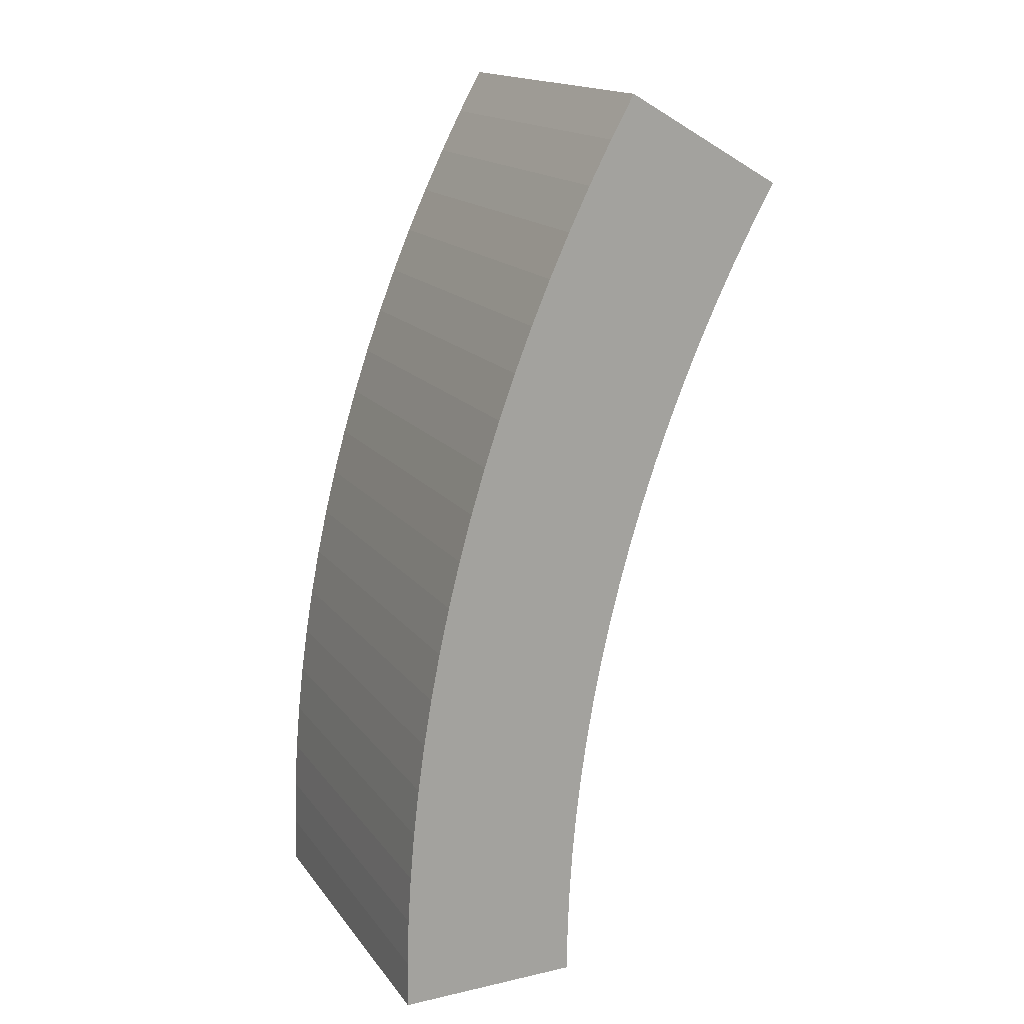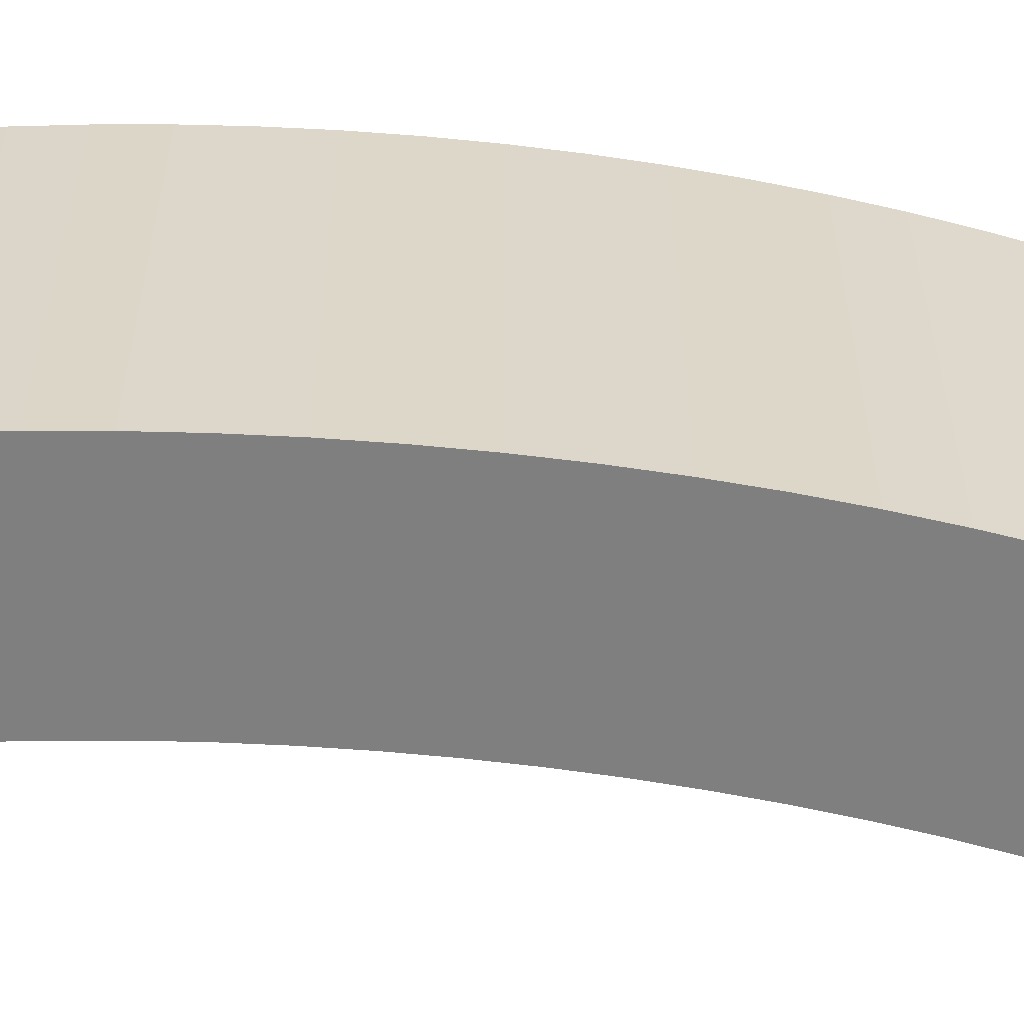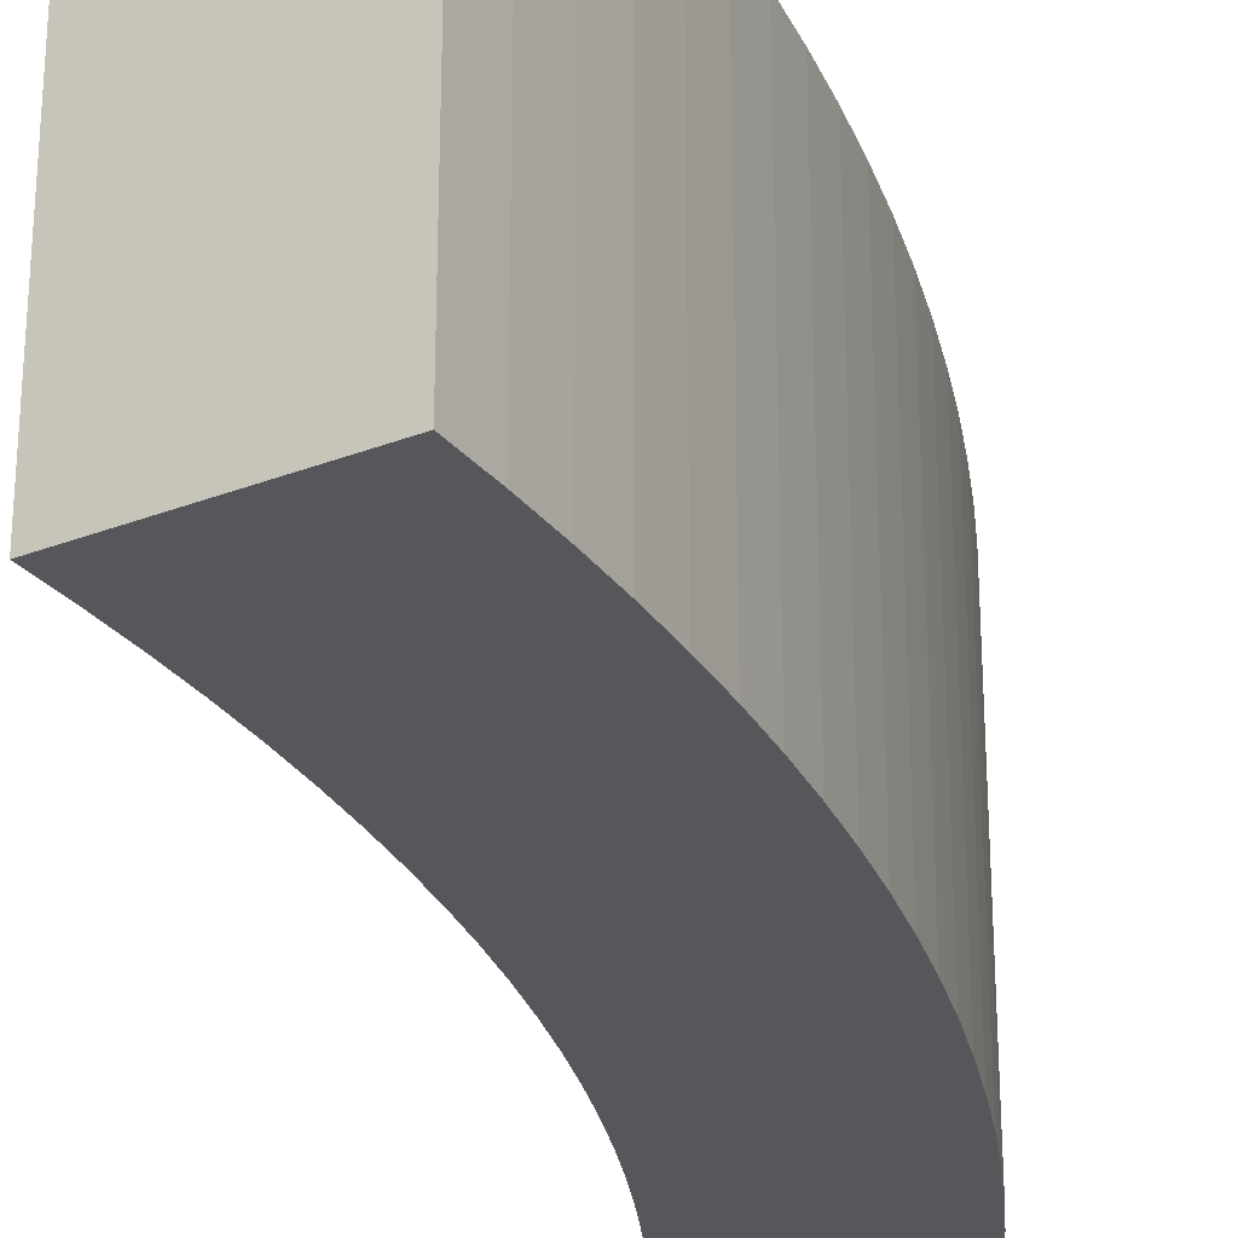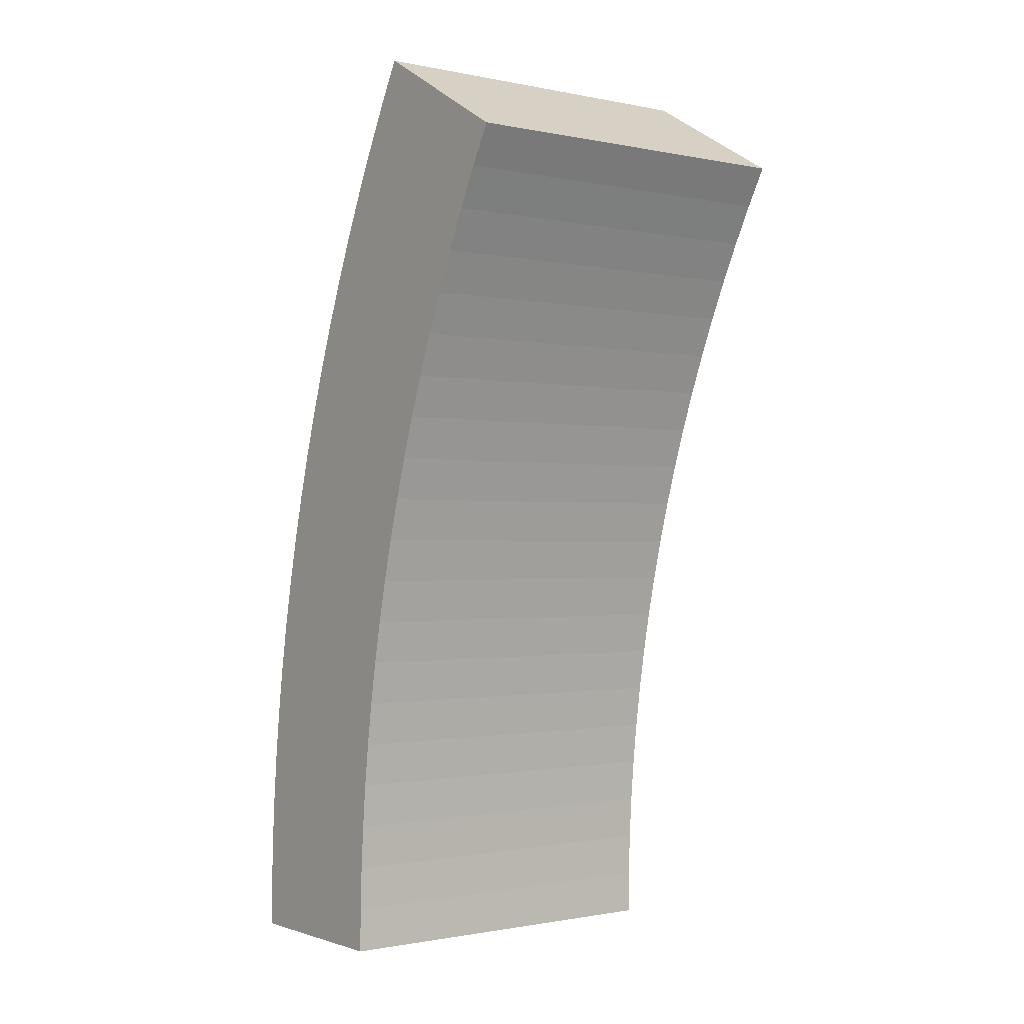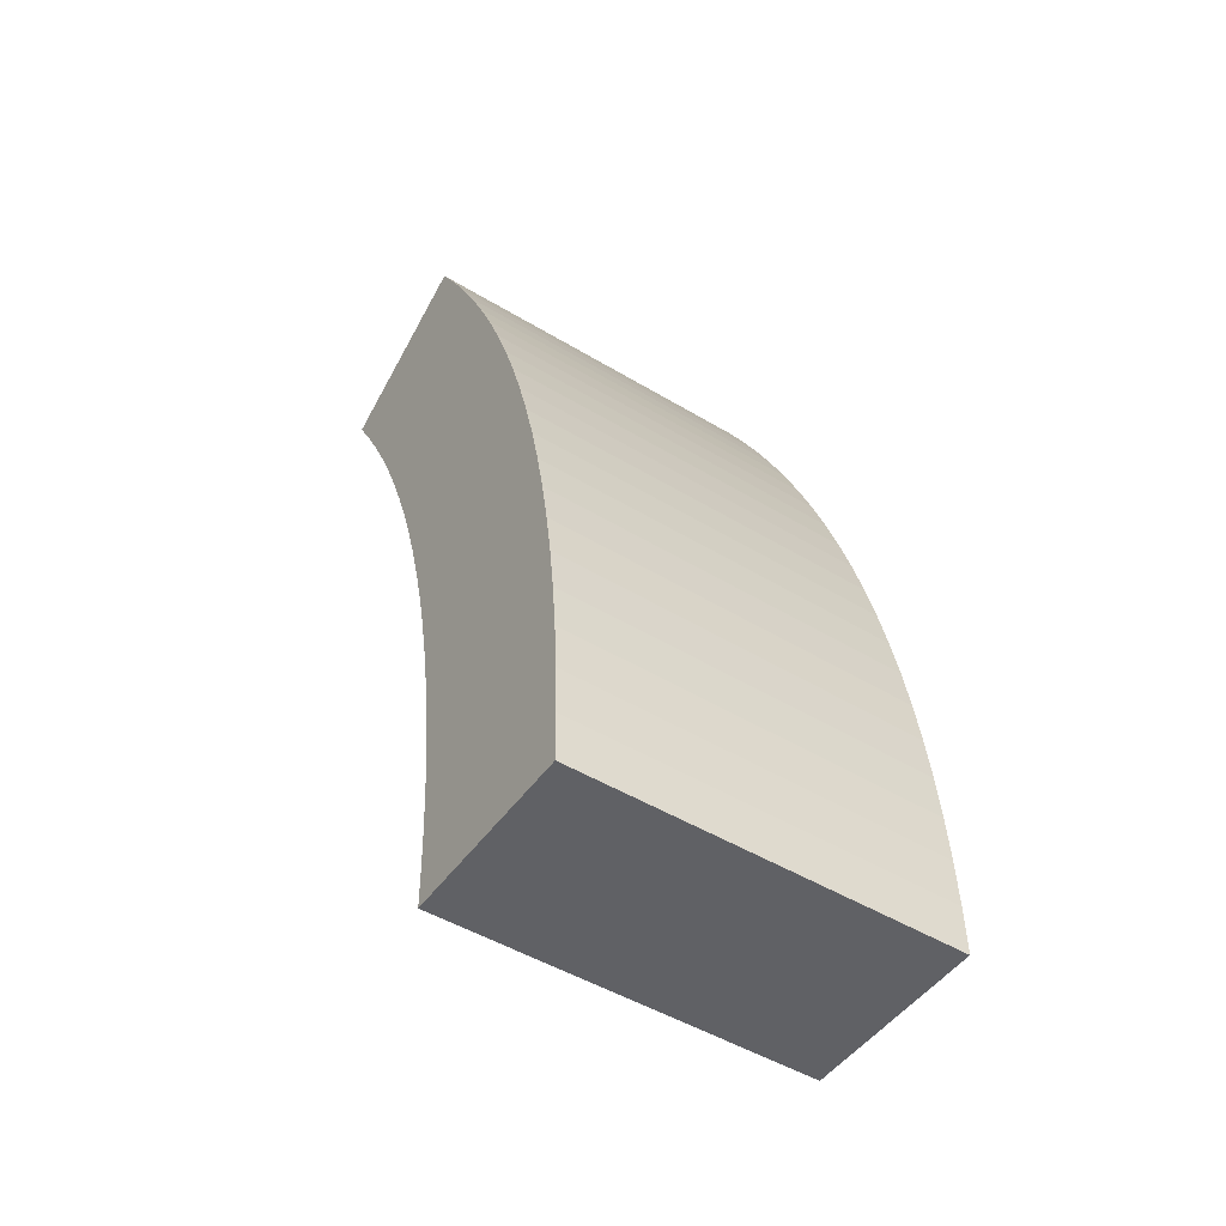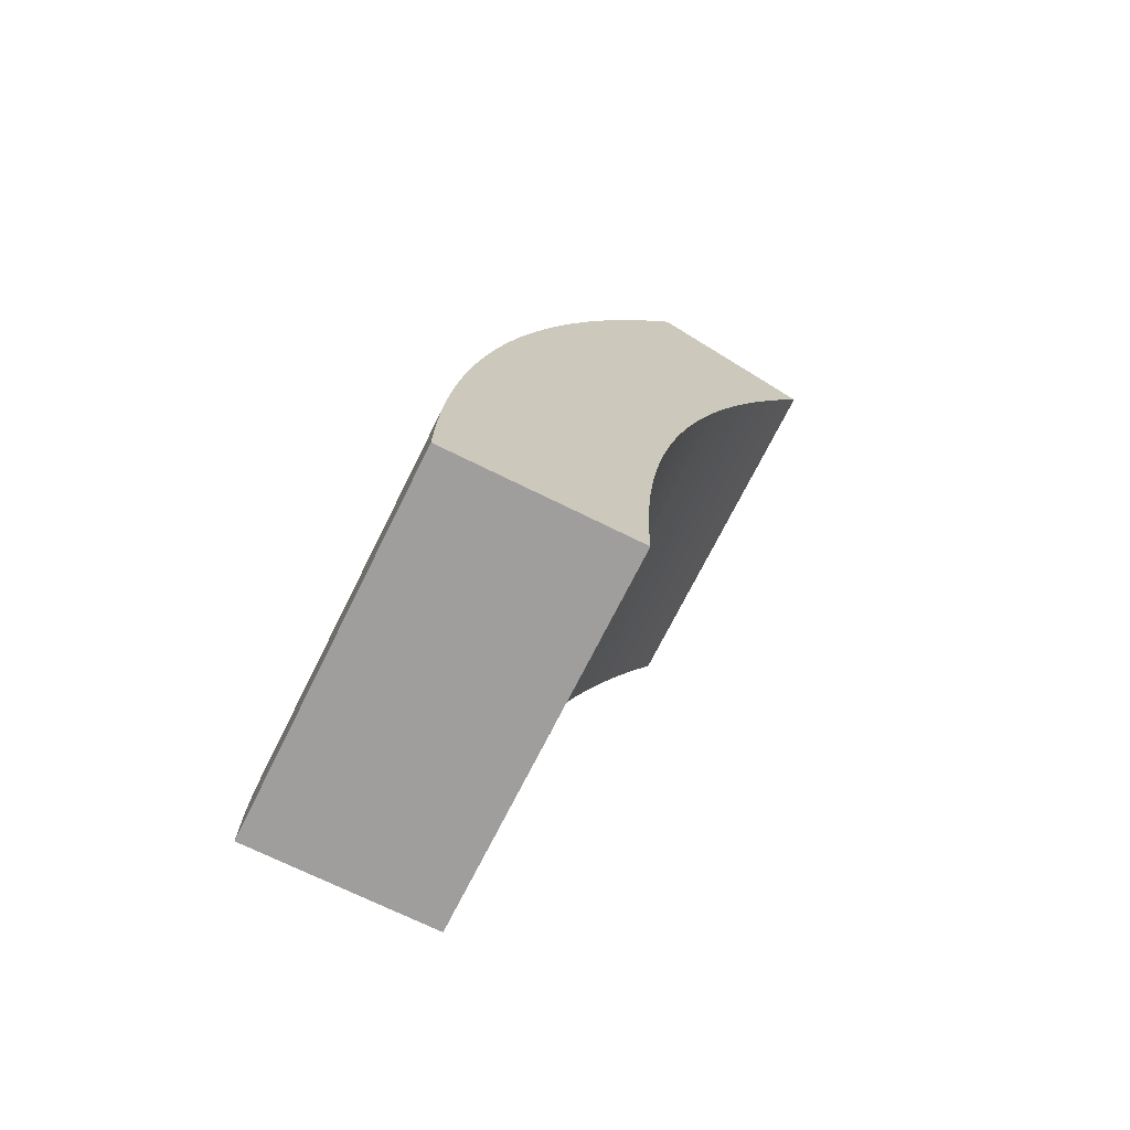
<metadata>
{"format":"obj","ext":"obj","renderer":"f3d","projection":"perspective","resolution":1024,"background":"white","views":[{"elev":16.6,"azim":-24.5,"up":"+Z"},{"elev":-59.8,"azim":-81.7,"up":"+Y"},{"elev":-27.3,"azim":-148.9,"up":"+Y"},{"elev":-1.0,"azim":52.9,"up":"+Z"},{"elev":-48.6,"azim":-123.9,"up":"+Z"},{"elev":-71.0,"azim":-26.4,"up":"+Z"}]}
</metadata>
<code>
o arc_type1
g Arch
v -4.89 1 0.3481
v -4.888 1 0.479
v -4.89 -1.192e-07 0.3481
v -4.888 -1.348e-07 0.479
v -4.388 1 0.4659
v -4.39 1 0.3481
v -4.388 -1.333e-07 0.4659
v -4.39 -1.192e-07 0.3481
v -4.883 1 0.6098
v -4.883 -1.504e-07 0.6098
v -4.384 1 0.5836
v -4.384 -1.473e-07 0.5836
v -4.875 1 0.7404
v -4.875 -1.66e-07 0.7404
v -4.376 1 0.7012
v -4.376 -1.613e-07 0.7012
v -4.863 1 0.8707
v -4.863 -1.815e-07 0.8707
v -4.365 1 0.8185
v -4.365 -1.753e-07 0.8185
v -4.847 1 1.001
v -4.847 -1.97e-07 1.001
v -4.352 1 0.9355
v -4.352 -1.892e-07 0.9355
v -4.828 1 1.13
v -4.828 -2.125e-07 1.13
v -4.335 1 1.052
v -4.335 -2.031e-07 1.052
v -4.806 1 1.259
v -4.806 -2.278e-07 1.259
v -4.315 1 1.168
v -4.315 -2.17e-07 1.168
v -4.781 1 1.388
v -4.781 -2.431e-07 1.388
v -4.292 1 1.284
v -4.292 -2.307e-07 1.284
v -4.752 1 1.515
v -4.752 -2.584e-07 1.515
v -4.266 1 1.399
v -4.266 -2.444e-07 1.399
v -4.72 1 1.642
v -4.72 -2.735e-07 1.642
v -4.237 1 1.513
v -4.237 -2.581e-07 1.513
v -4.684 1 1.768
v -4.684 -2.885e-07 1.768
v -4.205 1 1.626
v -4.205 -2.716e-07 1.626
v -4.645 1 1.893
v -4.645 -3.034e-07 1.893
v -4.17 1 1.739
v -4.17 -2.85e-07 1.739
v -4.603 1 2.017
v -4.603 -3.182e-07 2.017
v -4.132 1 1.85
v -4.132 -2.983e-07 1.85
v -4.558 1 2.14
v -4.558 -3.328e-07 2.14
v -4.091 1 1.961
v -4.091 -3.115e-07 1.961
v -4.509 1 2.262
v -4.509 -3.473e-07 2.262
v -4.047 1 2.07
v -4.047 -3.245e-07 2.07
v -4.458 1 2.382
v -4.458 -3.616e-07 2.382
v -4.001 1 2.178
v -4.001 -3.374e-07 2.178
v -4.403 1 2.501
v -4.403 -3.758e-07 2.501
v -3.952 1 2.285
v -3.952 -3.502e-07 2.285
v -4.345 1 2.618
v -4.345 -3.898e-07 2.618
v -3.9 1 2.391
v -3.9 -3.627e-07 2.391
v -4.284 1 2.734
v -4.284 -4.036e-07 2.734
v -3.845 1 2.495
v -3.845 -3.752e-07 2.495
v -4.22 1 2.848
v -4.22 -4.172e-07 2.848
v -3.787 1 2.598
v -3.787 -3.874e-07 2.598
g Arch
f 3 4 2 1
f 7 8 6 5
f 1 6 8 3
f 4 10 9 2
f 12 7 5 11
f 10 14 13 9
f 16 12 11 15
f 14 18 17 13
f 20 16 15 19
f 18 22 21 17
f 24 20 19 23
f 22 26 25 21
f 28 24 23 27
f 26 30 29 25
f 32 28 27 31
f 30 34 33 29
f 36 32 31 35
f 34 38 37 33
f 40 36 35 39
f 38 42 41 37
f 44 40 39 43
f 42 46 45 41
f 48 44 43 47
f 46 50 49 45
f 52 48 47 51
f 50 54 53 49
f 56 52 51 55
f 54 58 57 53
f 60 56 55 59
f 58 62 61 57
f 64 60 59 63
f 62 66 65 61
f 68 64 63 67
f 66 70 69 65
f 72 68 67 71
f 70 74 73 69
f 76 72 71 75
f 74 78 77 73
f 80 76 75 79
f 78 82 81 77
f 84 80 79 83
f 83 81 82 84
f 8 7 4 3
f 5 6 1 2
f 7 12 10 4
f 11 5 2 9
f 12 16 14 10
f 15 11 9 13
f 16 20 18 14
f 19 15 13 17
f 20 24 22 18
f 23 19 17 21
f 24 28 26 22
f 27 23 21 25
f 28 32 30 26
f 31 27 25 29
f 32 36 34 30
f 35 31 29 33
f 36 40 38 34
f 39 35 33 37
f 40 44 42 38
f 43 39 37 41
f 44 48 46 42
f 47 43 41 45
f 48 52 50 46
f 51 47 45 49
f 52 56 54 50
f 55 51 49 53
f 56 60 58 54
f 59 55 53 57
f 60 64 62 58
f 63 59 57 61
f 64 68 66 62
f 67 63 61 65
f 68 72 70 66
f 71 67 65 69
f 72 76 74 70
f 75 71 69 73
f 76 80 78 74
f 79 75 73 77
f 80 84 82 78
f 83 79 77 81

</code>
